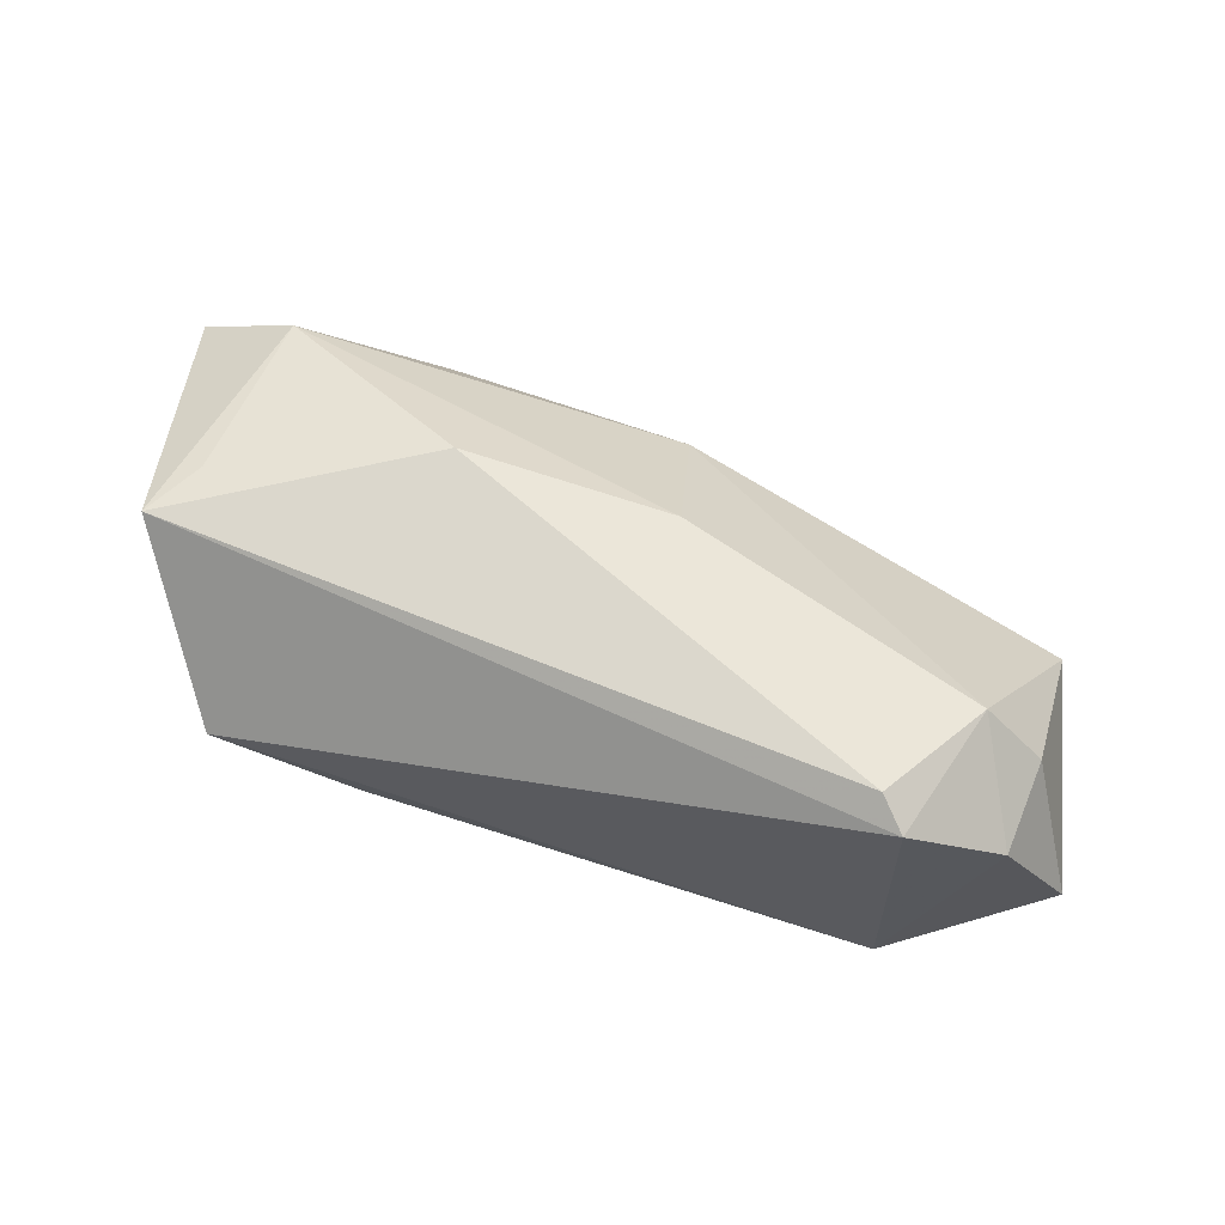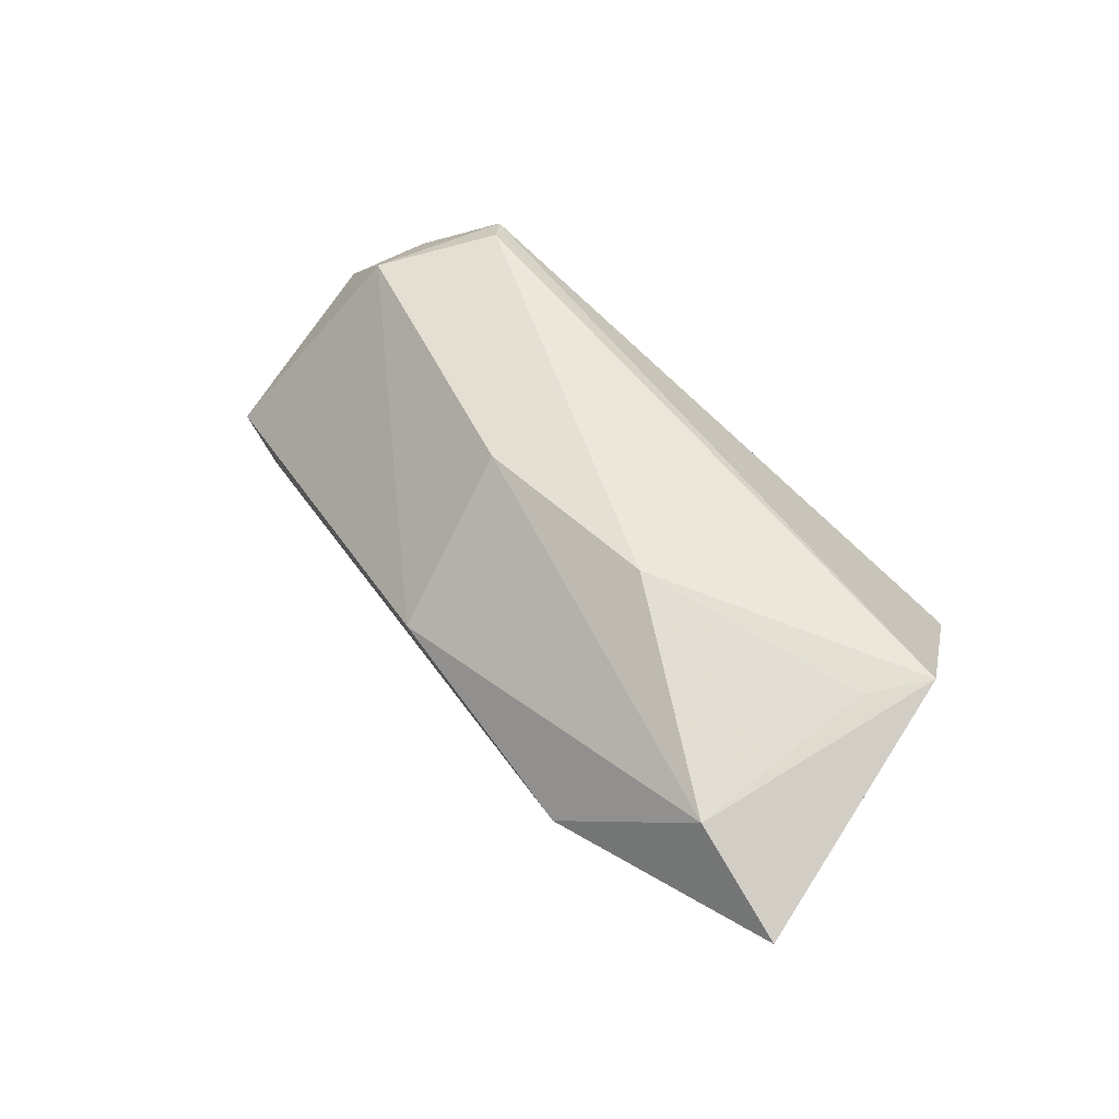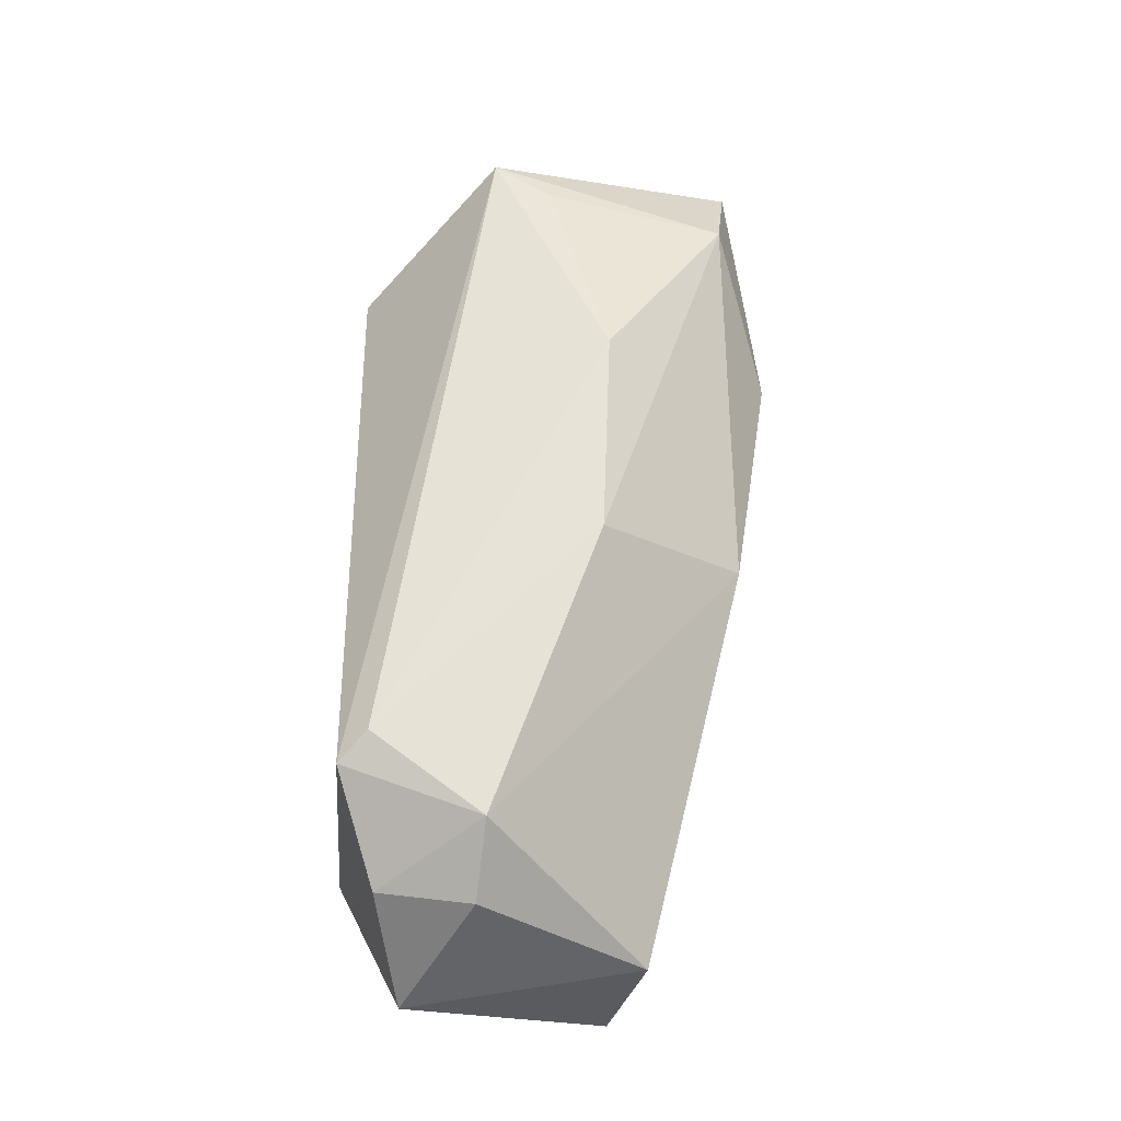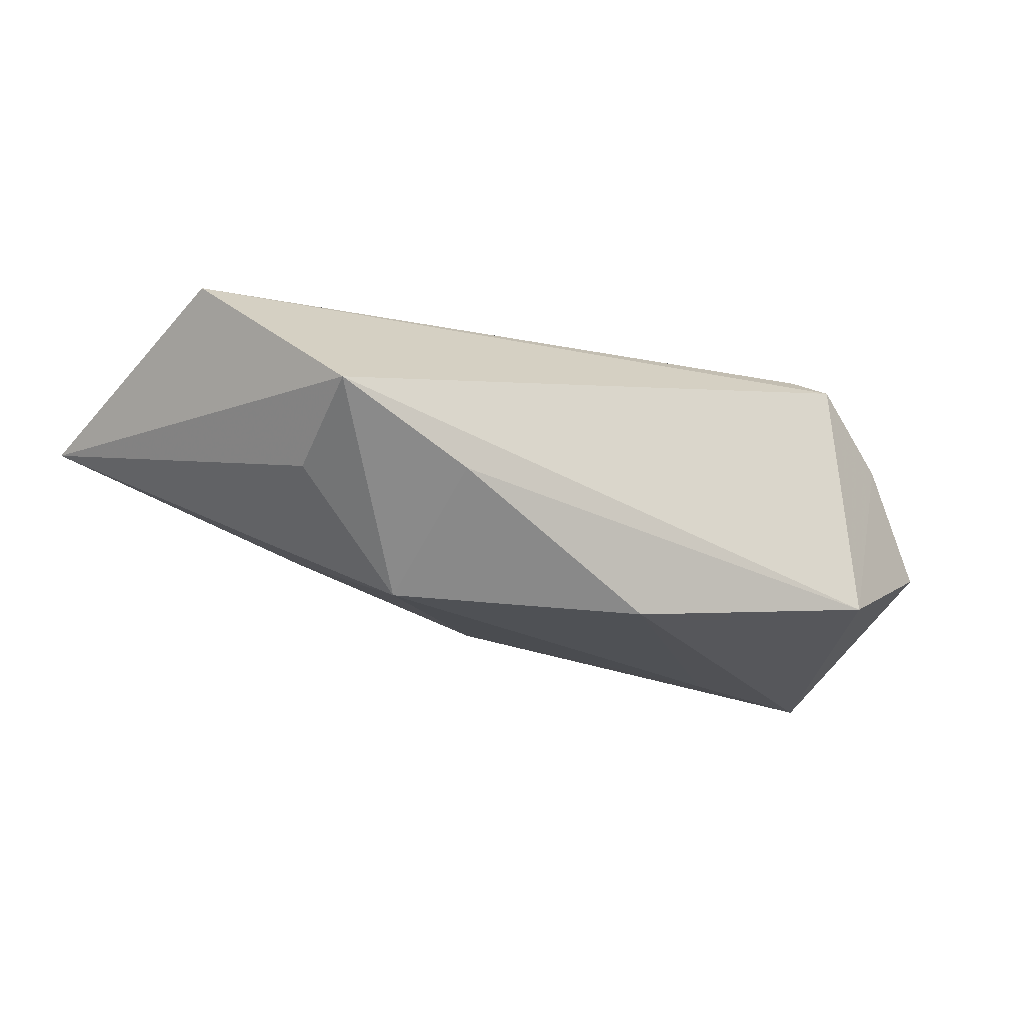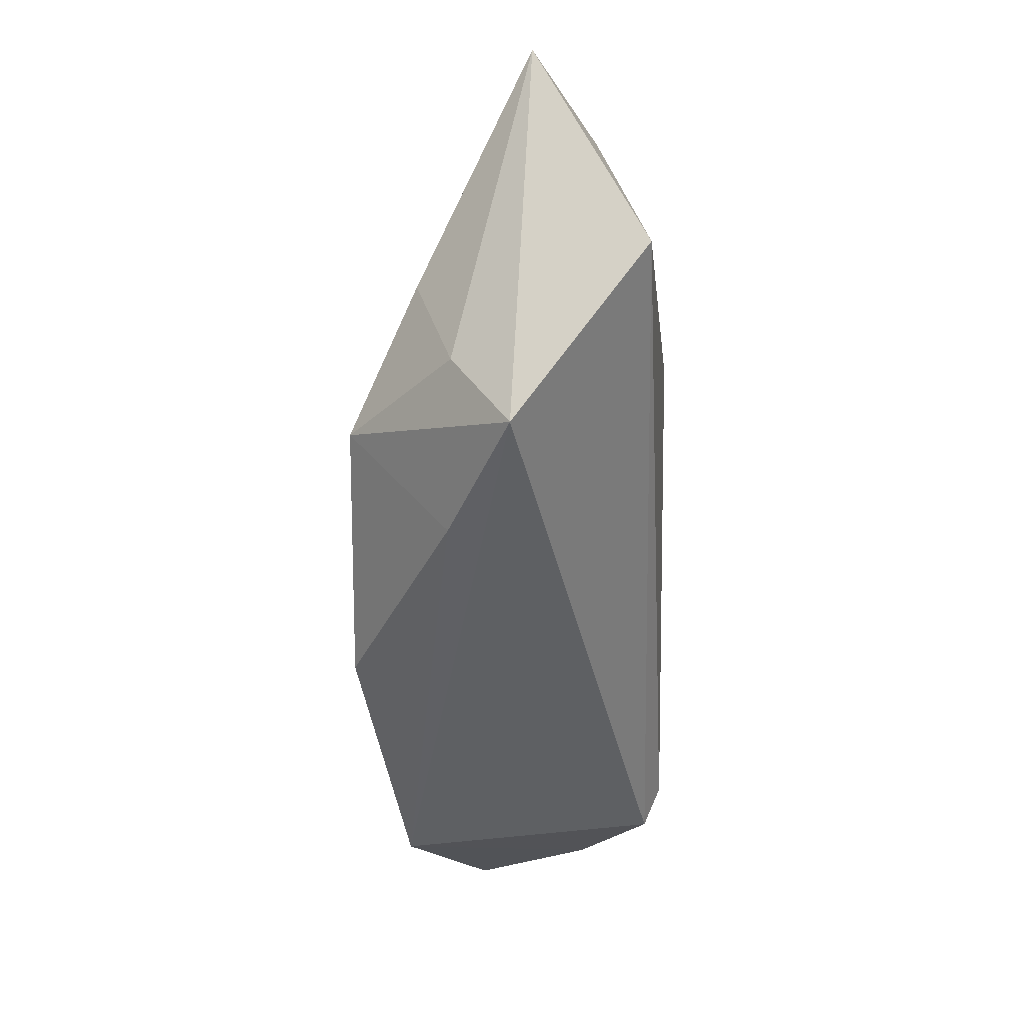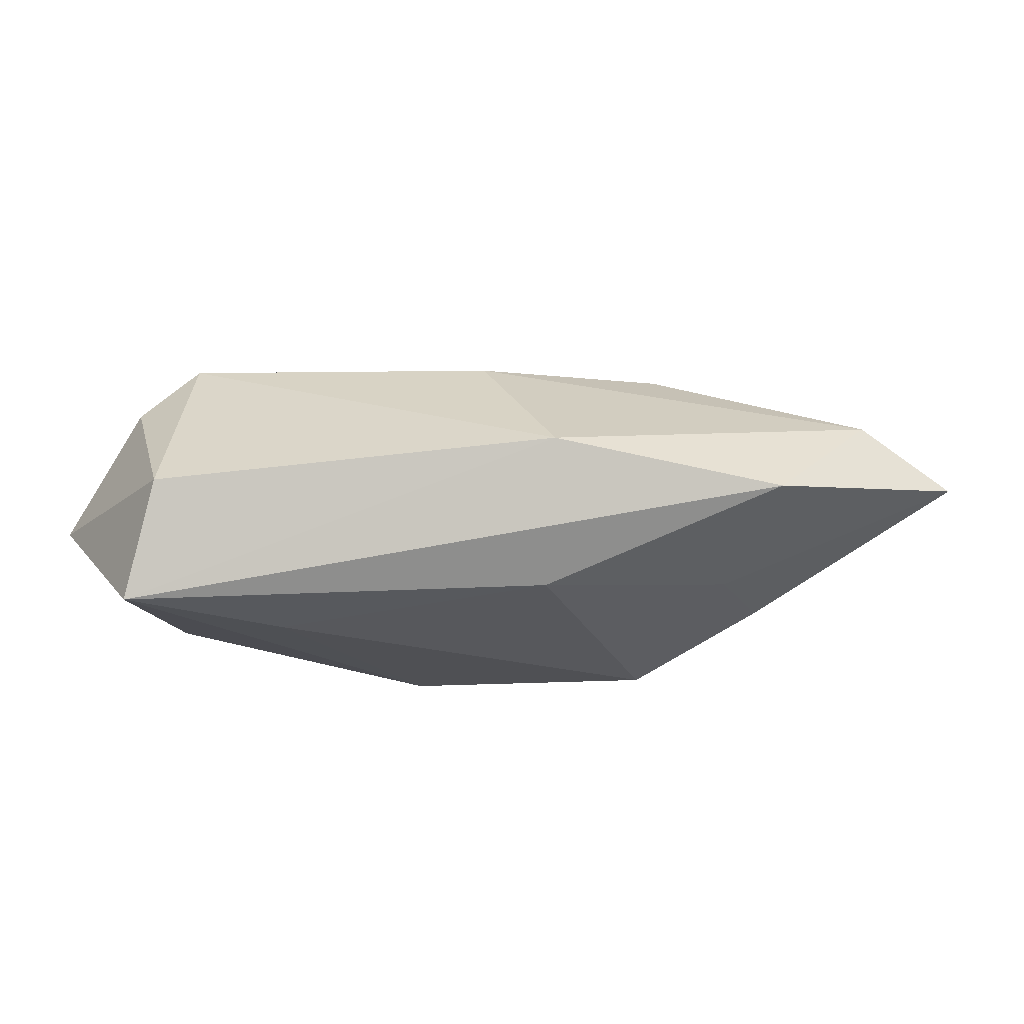
<metadata>
{"format":"obj","ext":"obj","renderer":"f3d","projection":"perspective","resolution":1024,"background":"white","views":[{"elev":65.8,"azim":15.2,"up":"+Z"},{"elev":50.4,"azim":-133.3,"up":"+Z"},{"elev":58.0,"azim":90.5,"up":"+Z"},{"elev":-20.2,"azim":-32.2,"up":"+Z"},{"elev":-45.5,"azim":-88.8,"up":"+Y"},{"elev":-18.5,"azim":157.0,"up":"+Z"}]}
</metadata>
<code>
v 0.04671 -0.01587 0.009179
v -0.05864 0.02621 0.003787
v -0.02903 0.03083 -0.0008772
v -0.02127 0.01007 0.02011
v 0.001493 0.02637 0.002833
v -0.05272 -0.004749 0.01676
v -0.000911 0.01775 -0.01408
v 0.04816 -0.004524 0.009652
v -0.02947 0.01372 -0.009659
v -0.04831 0.002474 0.01628
v 0.03528 -0.01982 0.01765
v 0.03026 0.005248 -0.01984
v -0.02608 -0.006726 -0.01892
v 0.002626 -0.01885 -0.01984
v -0.03906 0.00525 -0.01055
v 0.04088 -0.003342 0.01672
v -0.02463 -0.0218 -0.006817
v 0.03213 -0.01637 0.01976
v 0.04975 0.01473 -0.005678
v -0.0418 -0.02235 0.0007435
v -0.04592 0.02483 0.01161
v -0.04066 -0.01015 -0.00606
v 0.05482 -0.01359 -0.005055
v 0.03628 -0.02235 -0.0146
v 0.05156 0.01022 -0.01984
v 0.004408 0.009335 0.01818
f 6 11 18
f 25 19 23
f 20 6 2
f 11 6 20
f 19 25 5
f 16 26 18
f 19 5 16
f 16 5 26
f 18 11 16
f 11 1 16
f 2 6 21
f 26 5 21
f 3 5 25
f 2 21 3
f 3 21 5
f 8 1 23
f 8 16 1
f 23 19 8
f 19 16 8
f 26 21 4
f 4 6 18
f 18 26 4
f 24 25 23
f 24 14 25
f 23 1 24
f 24 1 11
f 17 14 24
f 24 20 17
f 11 20 24
f 22 20 2
f 13 14 17
f 17 20 13
f 20 22 13
f 10 21 6
f 6 4 10
f 10 4 21
f 7 3 25
f 12 7 25
f 13 7 12
f 25 14 12
f 14 13 12
f 9 7 13
f 2 3 9
f 3 7 9
f 2 9 15
f 15 9 13
f 15 22 2
f 15 13 22

</code>
